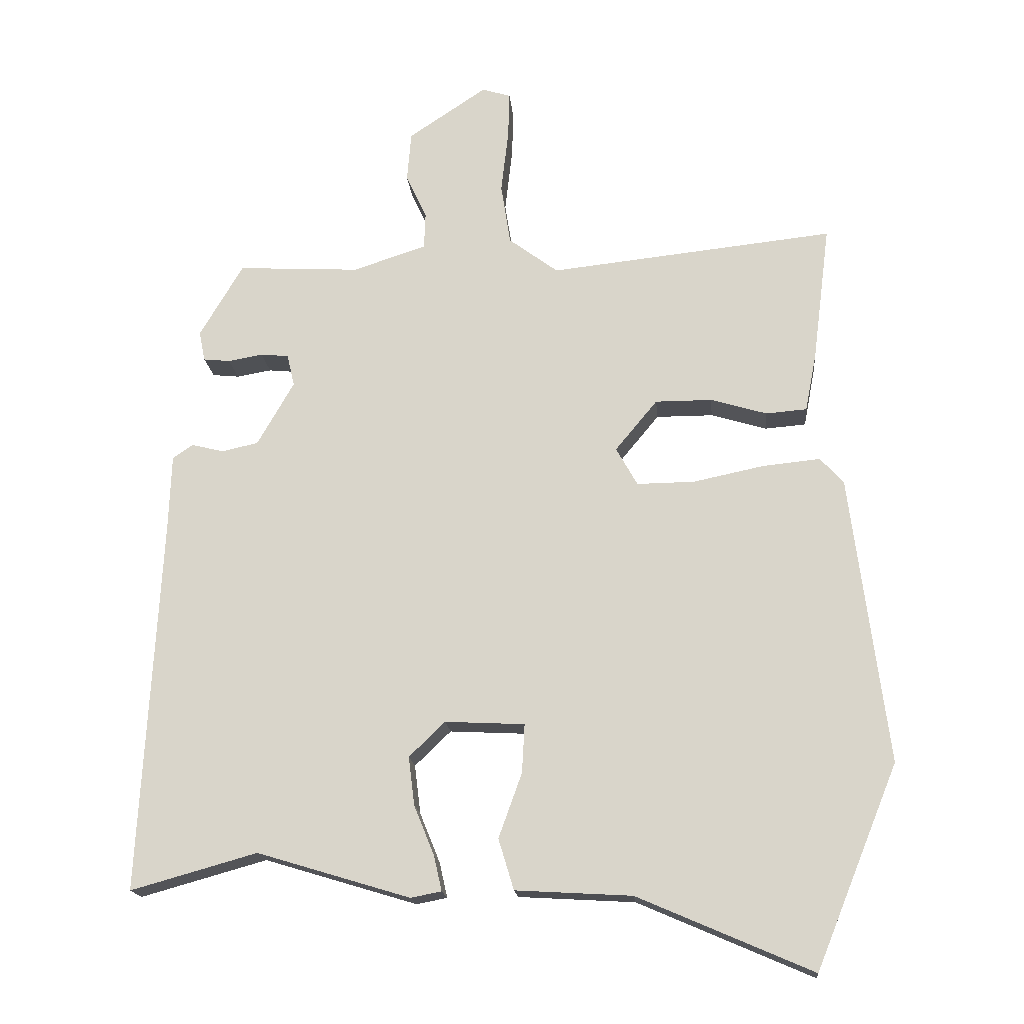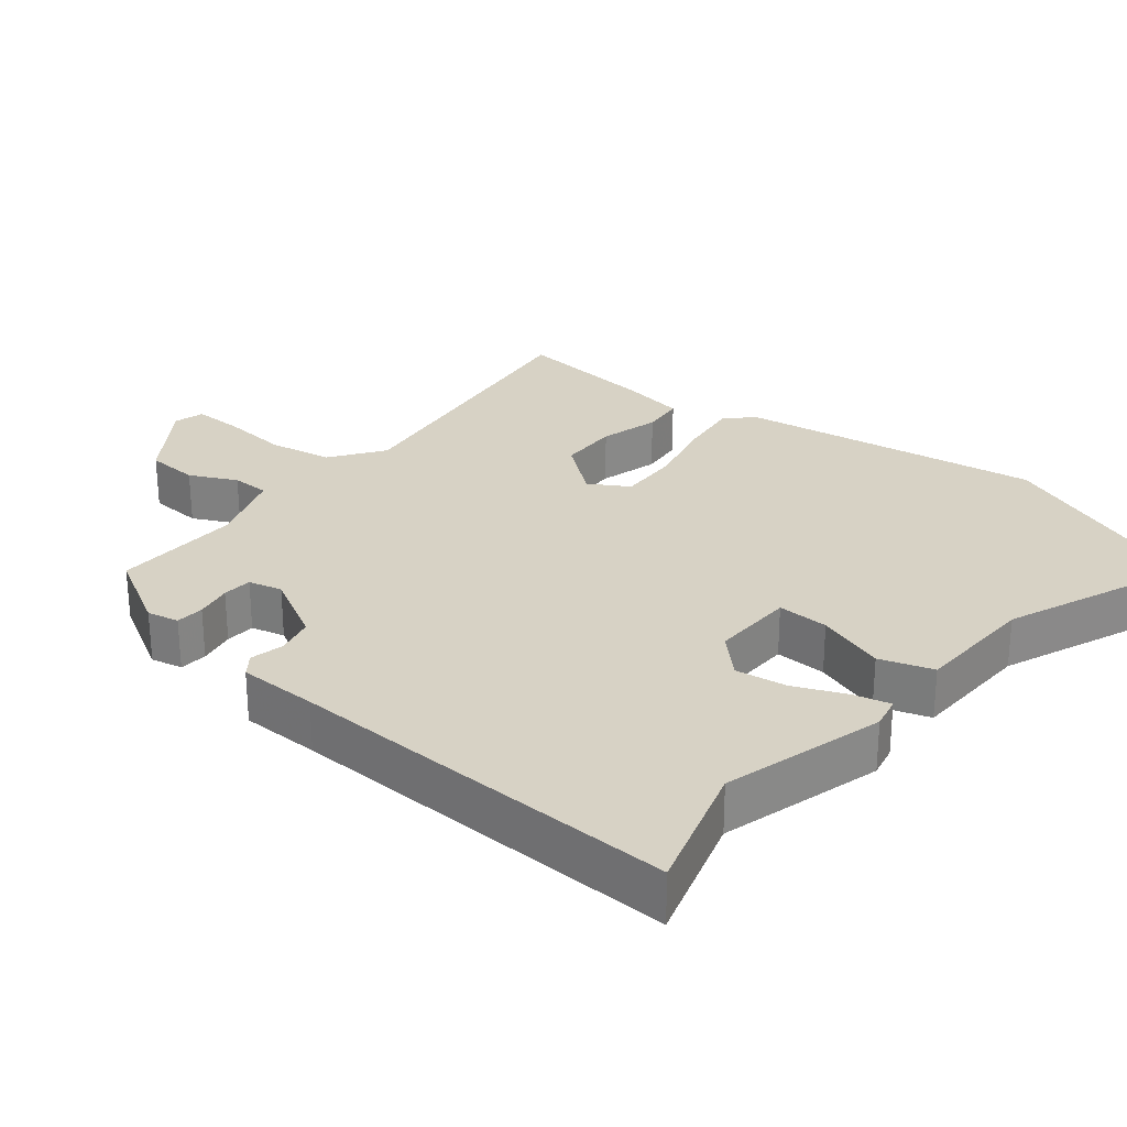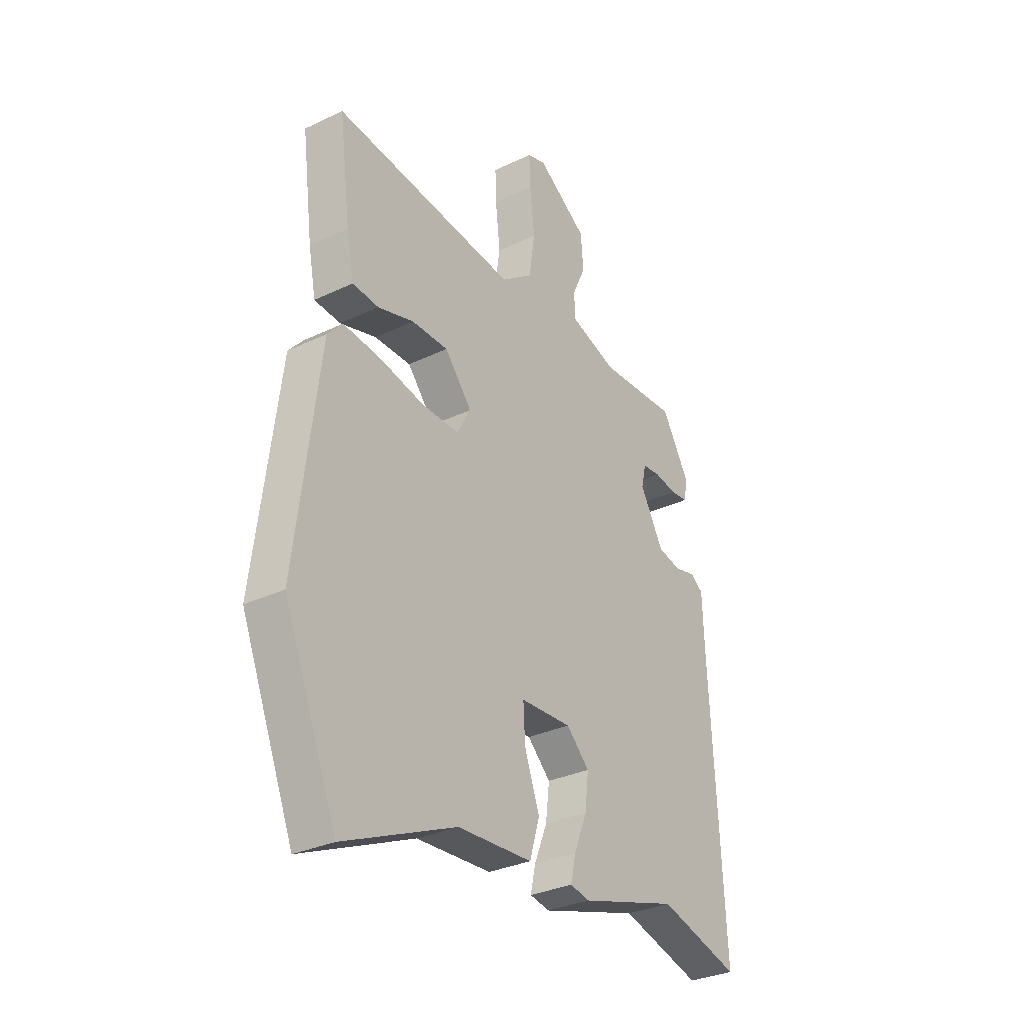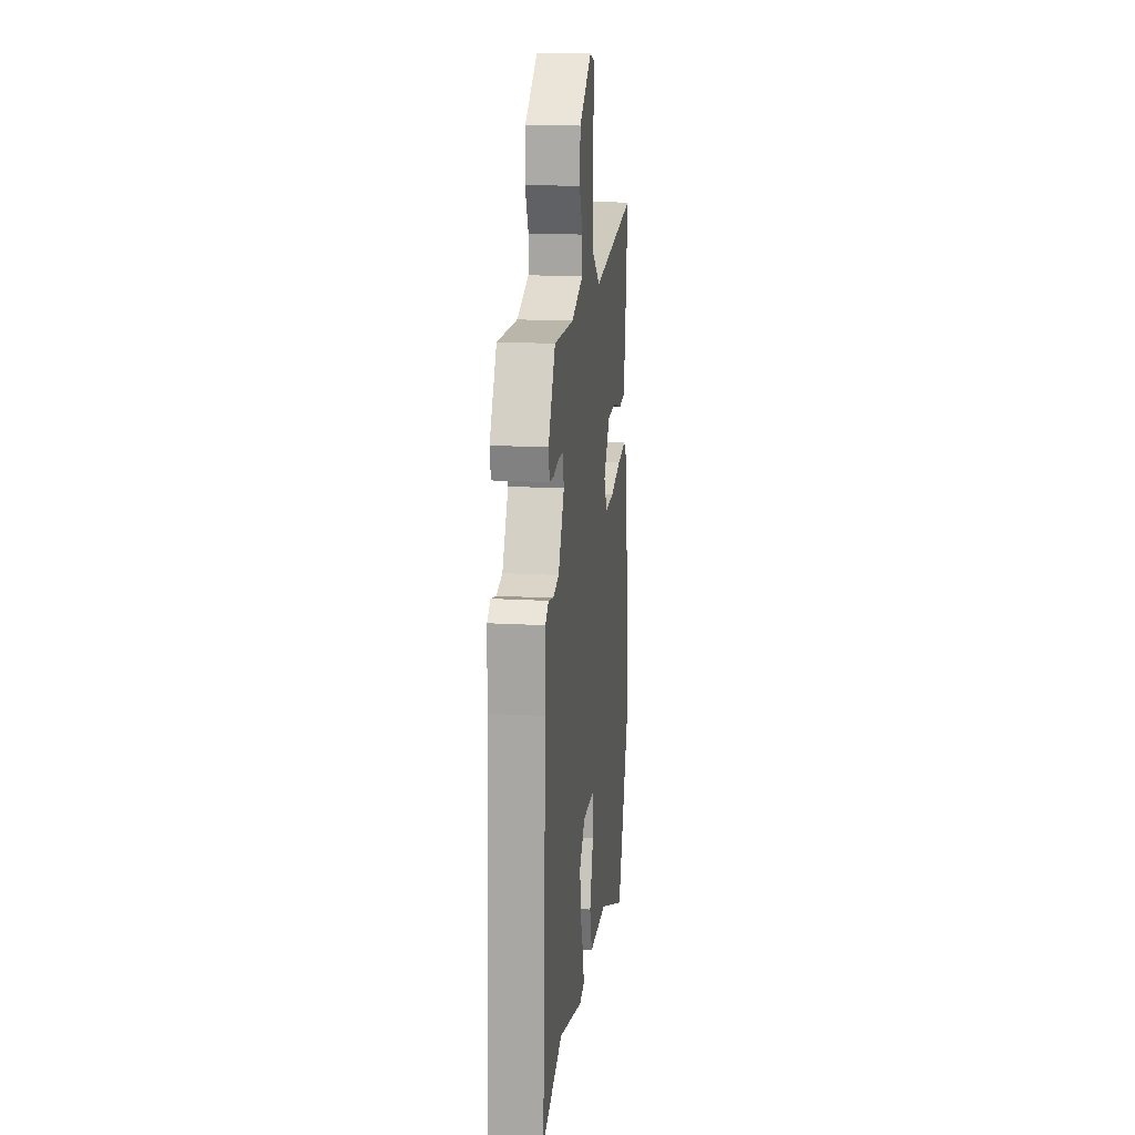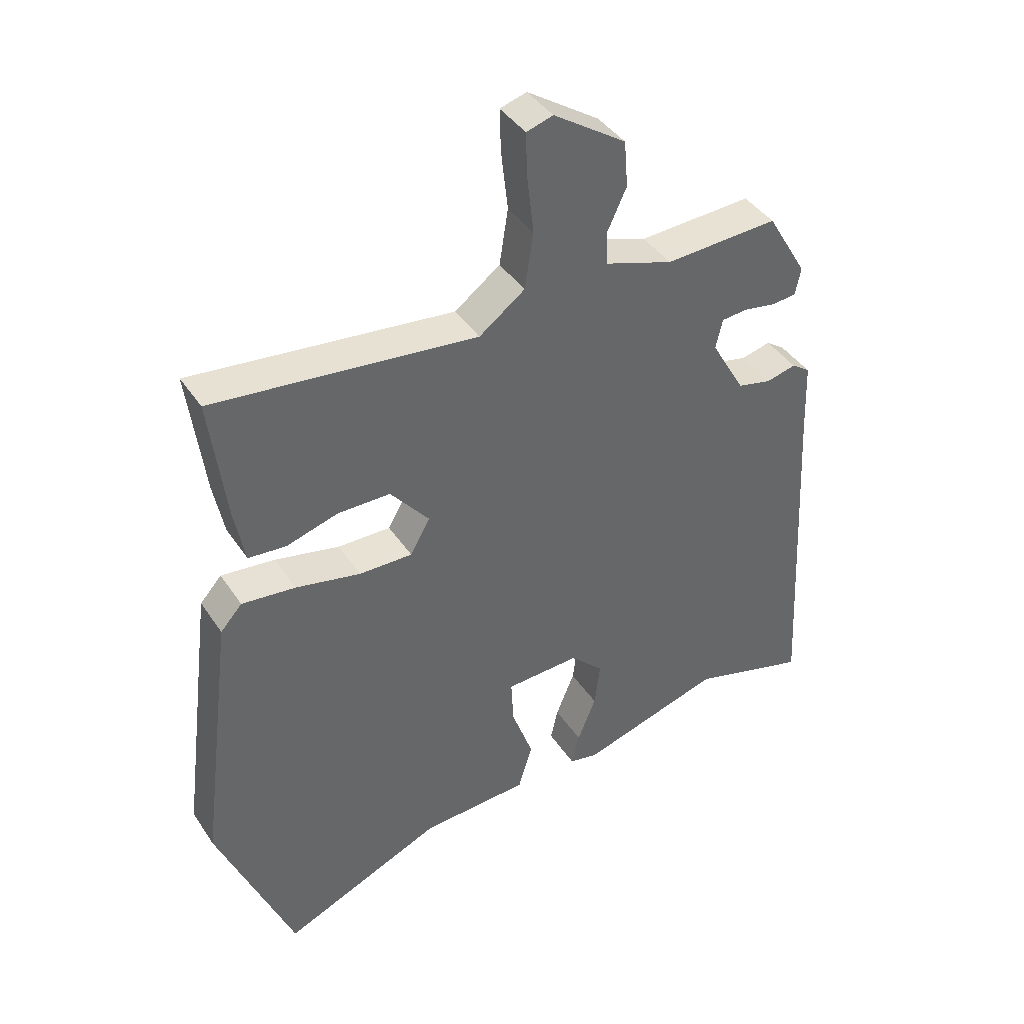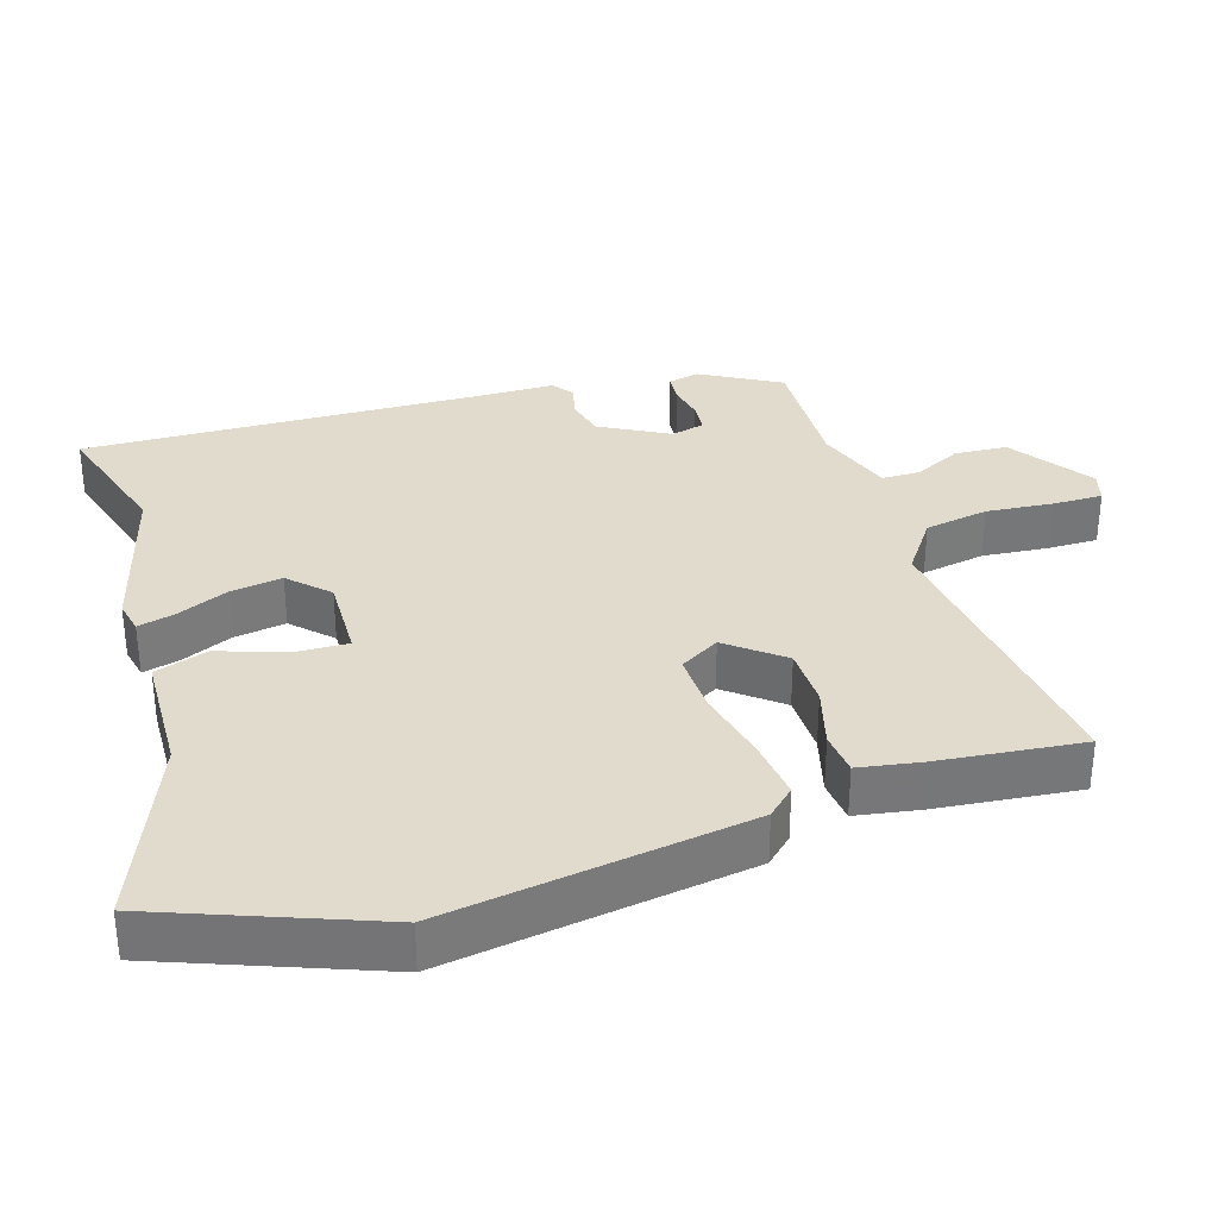
<metadata>
{"format":"obj","ext":"obj","renderer":"f3d","projection":"perspective","resolution":1024,"background":"white","views":[{"elev":-17.4,"azim":-174.8,"up":"+Z"},{"elev":27.5,"azim":127.8,"up":"+Y"},{"elev":-31.2,"azim":-55.8,"up":"+Z"},{"elev":17.2,"azim":96.6,"up":"+Z"},{"elev":41.0,"azim":-30.6,"up":"+Z"},{"elev":33.3,"azim":-108.6,"up":"+Y"}]}
</metadata>
<code>
v 0.565 0.07 -0.518
v 0.376 0.07 -0.465
v 0.147 0.07 -0.534
v 0.101 0.07 -0.525
v 0.113 0.07 -0.472
v 0.143 0.07 -0.398
v 0.152 0.07 -0.325
v 0.098 0.07 -0.273
v -0.021 0.07 -0.279
v -0.017 0.07 -0.352
v 0.018 0.07 -0.449
v -0.005 0.07 -0.525
v -0.179 0.07 -0.535
v -0.44 0.07 -0.648
v -0.563 0.07 -0.346
v -0.508 0.07 0.085
v -0.473 0.07 0.124
v -0.386 0.07 0.115
v -0.281 0.07 0.093
v -0.195 0.07 0.092
v -0.163 0.07 0.149
v -0.226 0.07 0.225
v -0.311 0.07 0.225
v -0.395 0.07 0.2
v -0.456 0.07 0.205
v -0.473 0.07 0.293
v -0.499 0.07 0.497
v -0.073 0.07 0.451
v 0.001 0.07 0.506
v 0.015 0.07 0.597
v 0.004 0.07 0.693
v 0.002 0.07 0.762
v 0.045 0.07 0.775
v 0.162 0.07 0.697
v 0.168 0.07 0.622
v 0.137 0.07 0.555
v 0.139 0.07 0.501
v 0.249 0.07 0.465
v 0.432 0.07 0.475
v 0.497 0.07 0.365
v 0.488 0.07 0.32
v 0.448 0.07 0.316
v 0.396 0.07 0.325
v 0.354 0.07 0.321
v 0.343 0.07 0.273
v 0.398 0.07 0.177
v 0.453 0.07 0.165
v 0.501 0.07 0.177
v 0.531 0.07 0.156
v 0.535 0.07 0.043
v 0.565 0 -0.518
v 0.376 0 -0.465
v 0.147 0 -0.534
v 0.101 0 -0.525
v 0.113 0 -0.472
v 0.143 0 -0.398
v 0.152 0 -0.325
v 0.098 0 -0.273
v -0.021 0 -0.279
v -0.017 0 -0.352
v 0.018 0 -0.449
v -0.005 0 -0.525
v -0.179 0 -0.535
v -0.44 0 -0.648
v -0.563 0 -0.346
v -0.508 0 0.085
v -0.473 0 0.124
v -0.386 0 0.115
v -0.281 0 0.093
v -0.195 0 0.092
v -0.163 0 0.149
v -0.226 0 0.225
v -0.311 0 0.225
v -0.395 0 0.2
v -0.456 0 0.205
v -0.473 0 0.293
v -0.499 0 0.497
v -0.073 0 0.451
v 0.001 0 0.506
v 0.015 0 0.597
v 0.004 0 0.693
v 0.002 0 0.762
v 0.045 0 0.775
v 0.162 0 0.697
v 0.168 0 0.622
v 0.137 0 0.555
v 0.139 0 0.501
v 0.249 0 0.465
v 0.432 0 0.475
v 0.497 0 0.365
v 0.488 0 0.32
v 0.448 0 0.316
v 0.396 0 0.325
v 0.354 0 0.321
v 0.343 0 0.273
v 0.398 0 0.177
v 0.453 0 0.165
v 0.501 0 0.177
v 0.531 0 0.156
v 0.535 0 0.043
f 47 48 49 50
f 46 47 50 1
f 45 46 1 2
f 40 41 42 43
f 38 39 40 43
f 37 38 43 44
f 33 34 35 36
f 33 36 37
f 30 31 32 33
f 29 30 33 37
f 28 29 37 44
f 23 24 25 26
f 22 23 26 27
f 16 17 18 19
f 16 19 20
f 13 14 15 16
f 13 16 20
f 10 11 12 13
f 9 10 13 20
f 8 9 20 21
f 3 4 5 6
f 45 2 3 6
f 45 6 7
f 22 27 28 44
f 21 22 44 45
f 7 8 21 45
f 100 99 98 97
f 51 100 97 96
f 52 51 96 95
f 93 92 91 90
f 93 90 89 88
f 94 93 88 87
f 86 85 84 83
f 87 86 83
f 83 82 81 80
f 87 83 80 79
f 94 87 79 78
f 76 75 74 73
f 77 76 73 72
f 69 68 67 66
f 70 69 66
f 66 65 64 63
f 70 66 63
f 63 62 61 60
f 70 63 60 59
f 71 70 59 58
f 56 55 54 53
f 56 53 52 95
f 57 56 95
f 94 78 77 72
f 95 94 72 71
f 95 71 58 57
f 1 51 52 2
f 2 52 53 3
f 3 53 54 4
f 4 54 55 5
f 5 55 56 6
f 6 56 57 7
f 7 57 58 8
f 8 58 59 9
f 9 59 60 10
f 10 60 61 11
f 11 61 62 12
f 12 62 63 13
f 13 63 64 14
f 14 64 65 15
f 15 65 66 16
f 16 66 67 17
f 17 67 68 18
f 18 68 69 19
f 19 69 70 20
f 20 70 71 21
f 21 71 72 22
f 22 72 73 23
f 23 73 74 24
f 24 74 75 25
f 25 75 76 26
f 26 76 77 27
f 27 77 78 28
f 28 78 79 29
f 29 79 80 30
f 30 80 81 31
f 31 81 82 32
f 32 82 83 33
f 33 83 84 34
f 34 84 85 35
f 35 85 86 36
f 36 86 87 37
f 37 87 88 38
f 38 88 89 39
f 39 89 90 40
f 40 90 91 41
f 41 91 92 42
f 42 92 93 43
f 43 93 94 44
f 44 94 95 45
f 45 95 96 46
f 46 96 97 47
f 47 97 98 48
f 48 98 99 49
f 49 99 100 50
f 50 100 51 1

</code>
